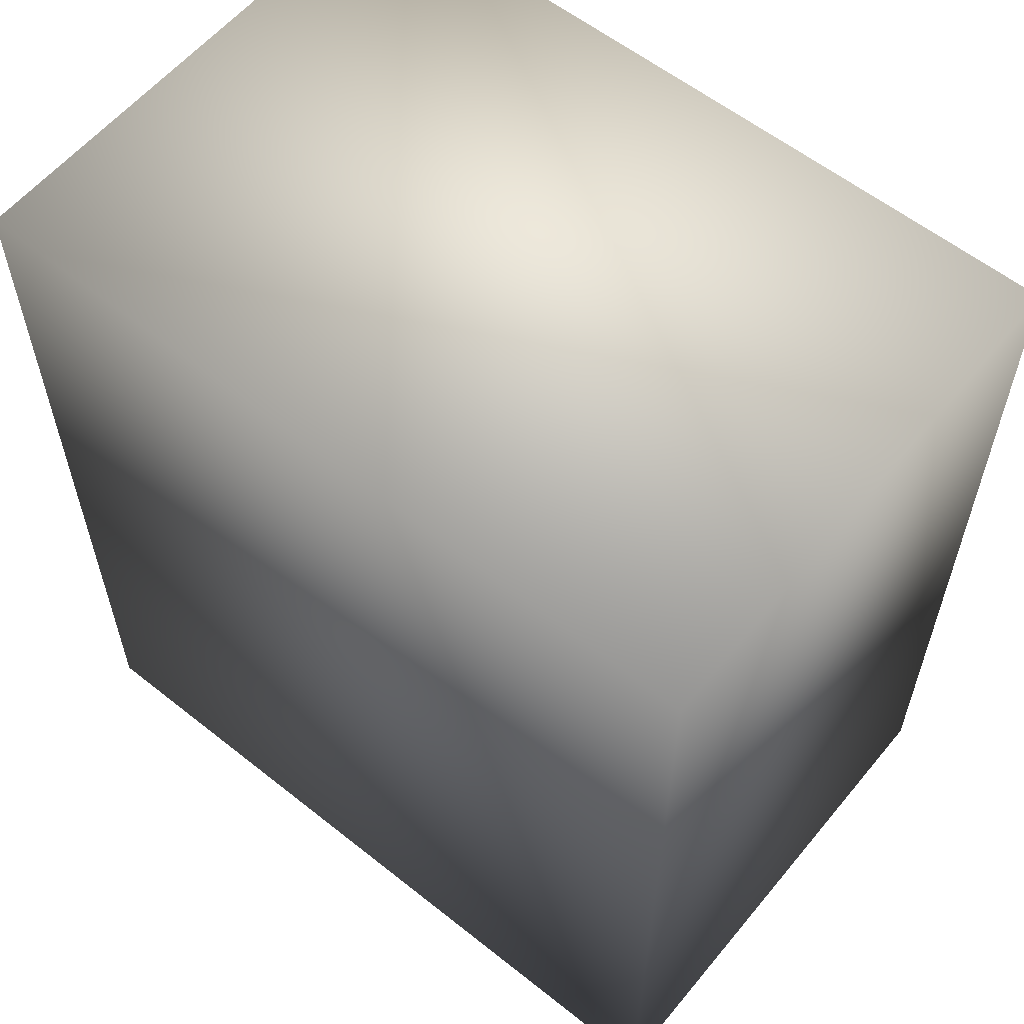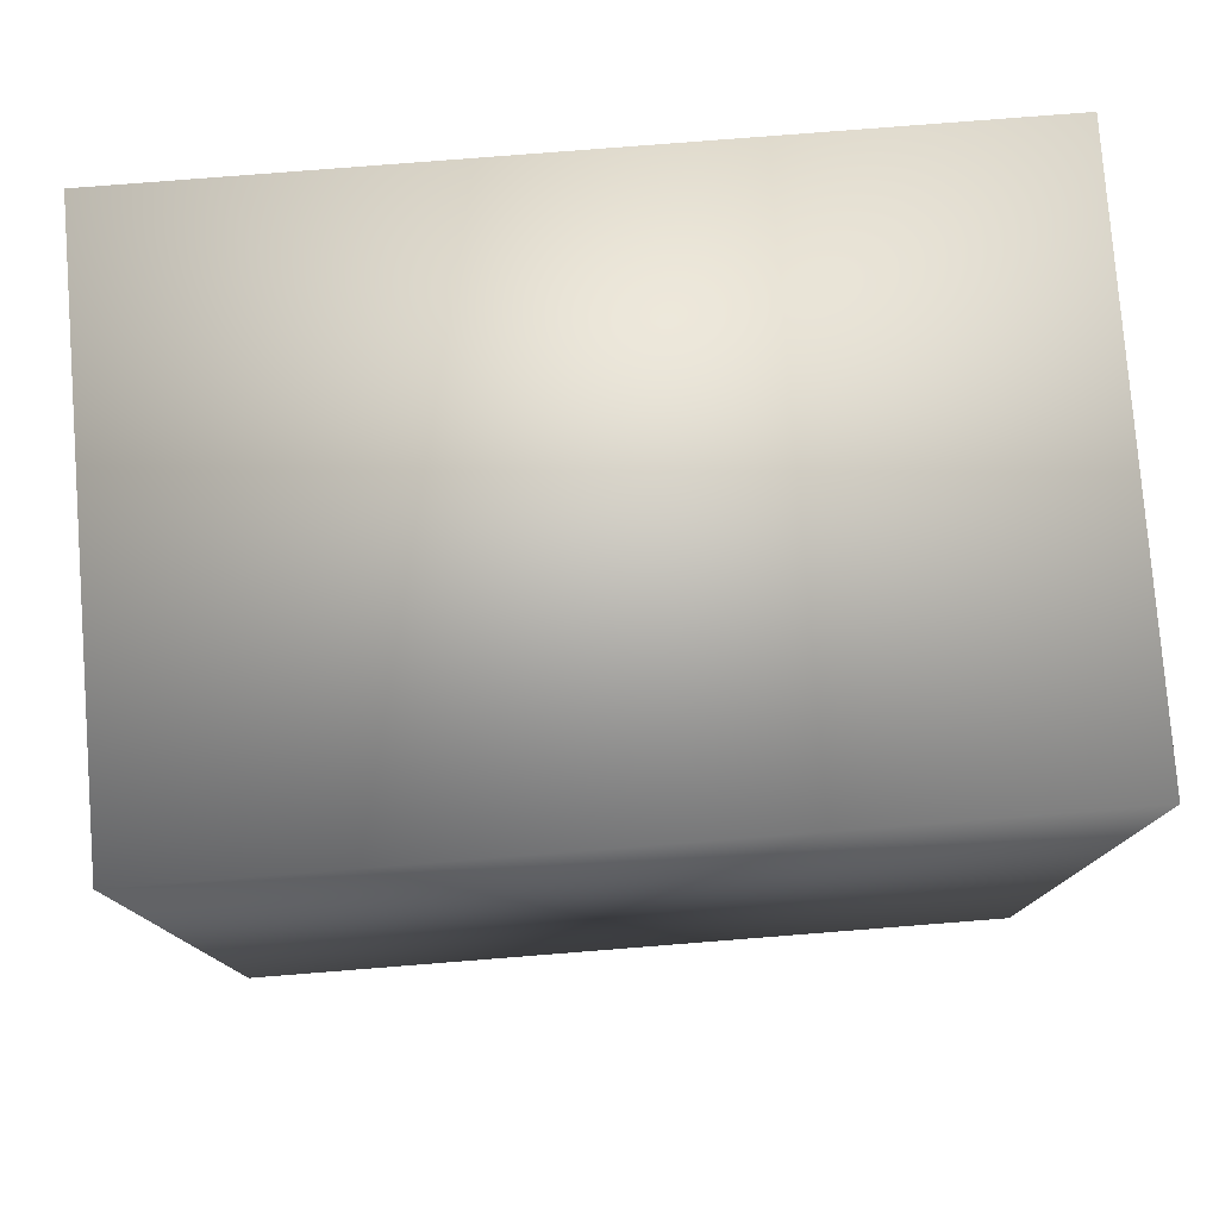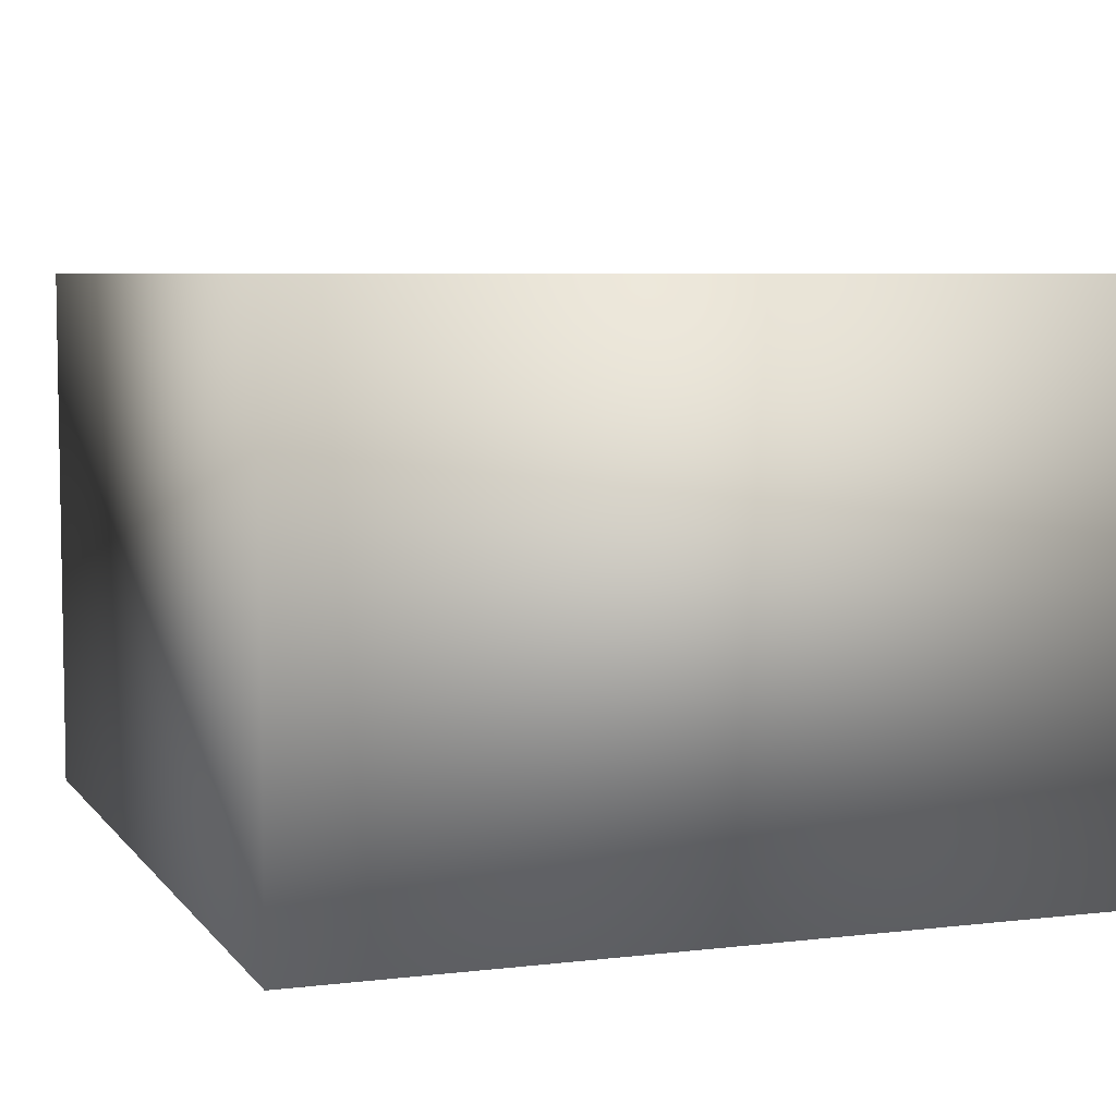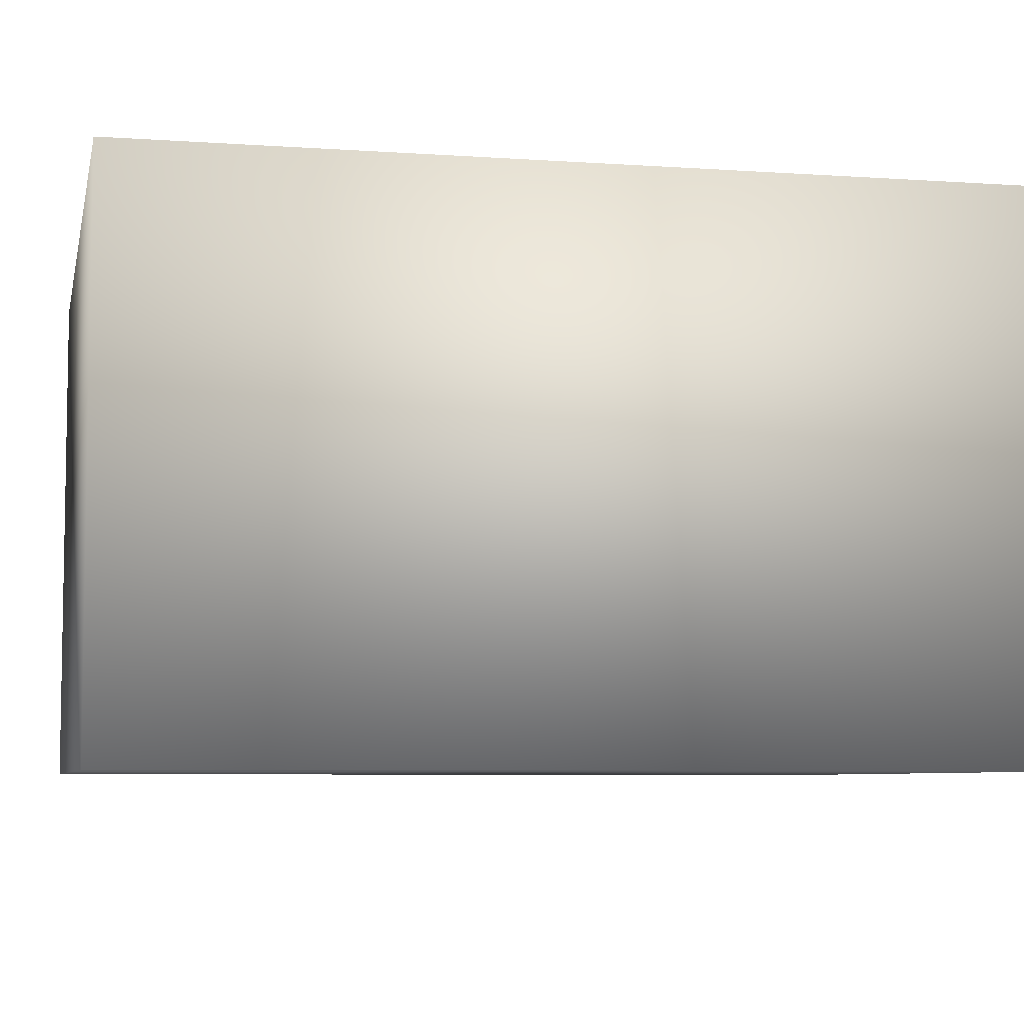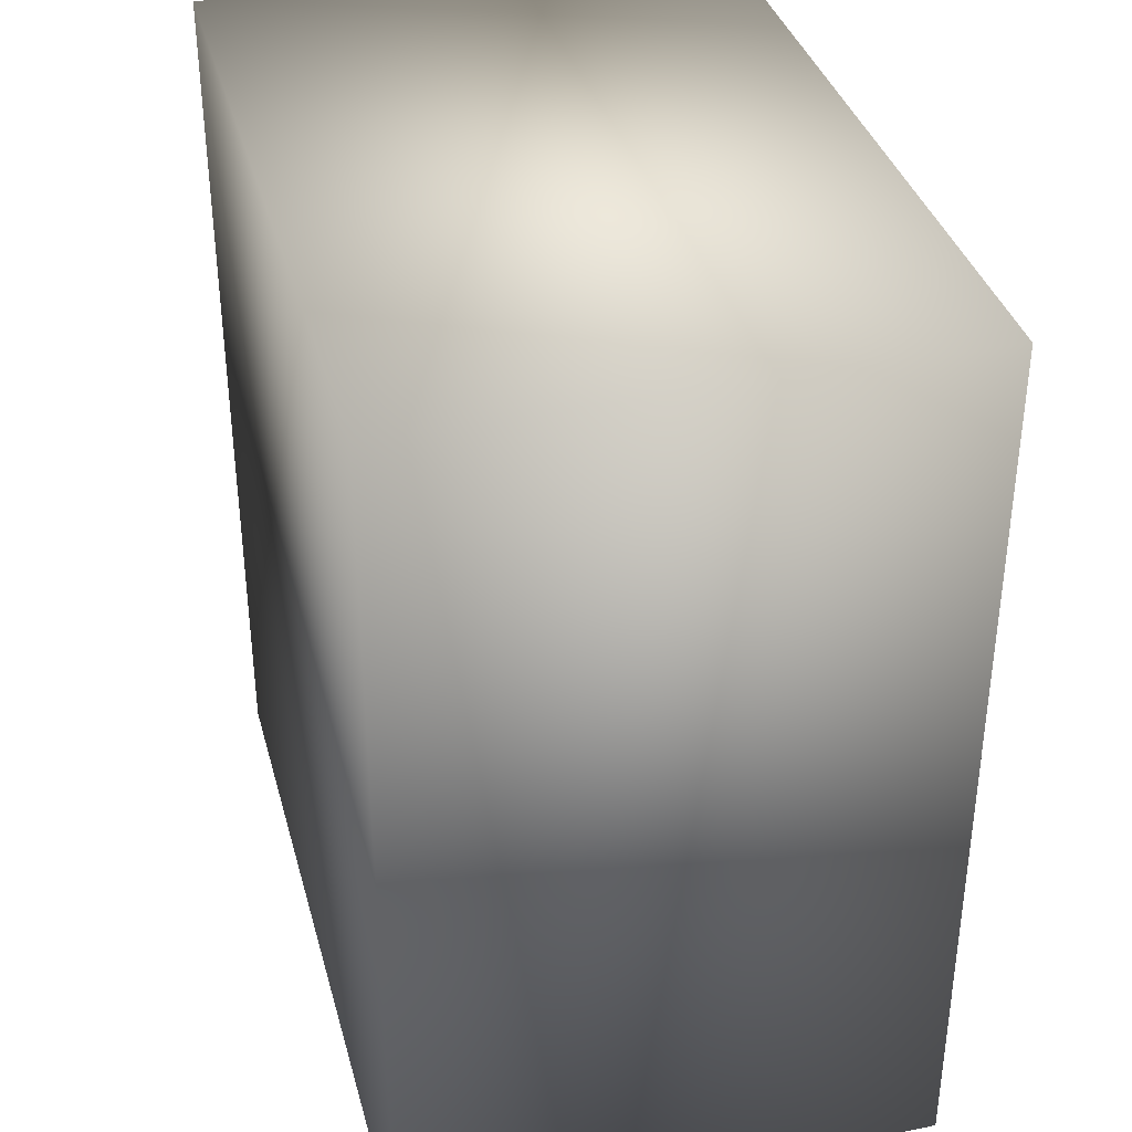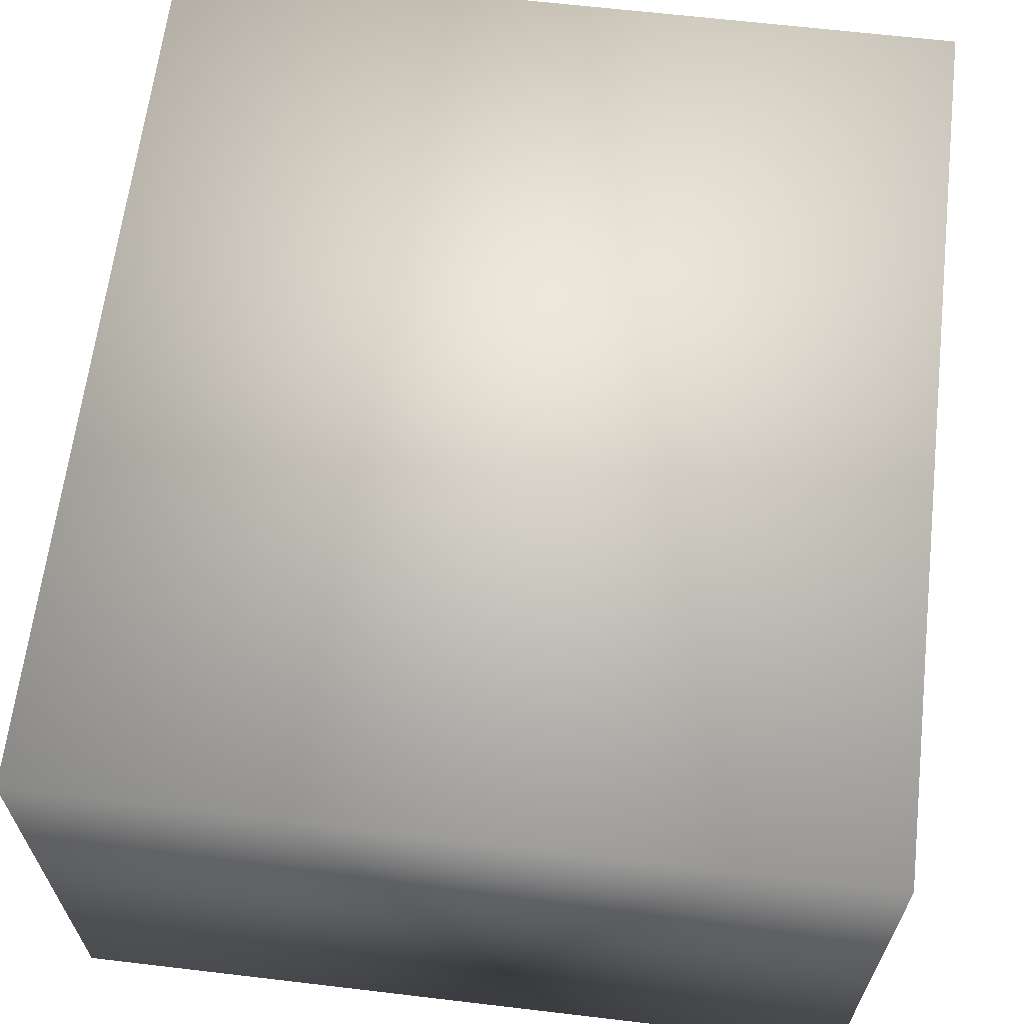
<metadata>
{"format":"obj","ext":"obj","renderer":"f3d","projection":"perspective","resolution":1024,"background":"white","views":[{"elev":58.8,"azim":-140.7,"up":"+Z"},{"elev":78.4,"azim":175.5,"up":"+Z"},{"elev":6.1,"azim":160.1,"up":"+Y"},{"elev":-6.4,"azim":-101.7,"up":"+Y"},{"elev":36.4,"azim":75.2,"up":"+Z"},{"elev":64.0,"azim":6.8,"up":"+Y"}]}
</metadata>
<code>
v  -3435 0 3981
v  -3435 0 2930
v  -2501 0 2930
v  -2501 0 3981
v  -3435 632.3 3981
v  -2501 632.3 3981
v  -2501 632.3 2930
v  -3435 632.3 2930
o Box001
g Box001
f 1 2 3 4
f 5 6 7 8
f 1 4 6 5
f 4 3 7 6
f 3 2 8 7
f 2 1 5 8

</code>
